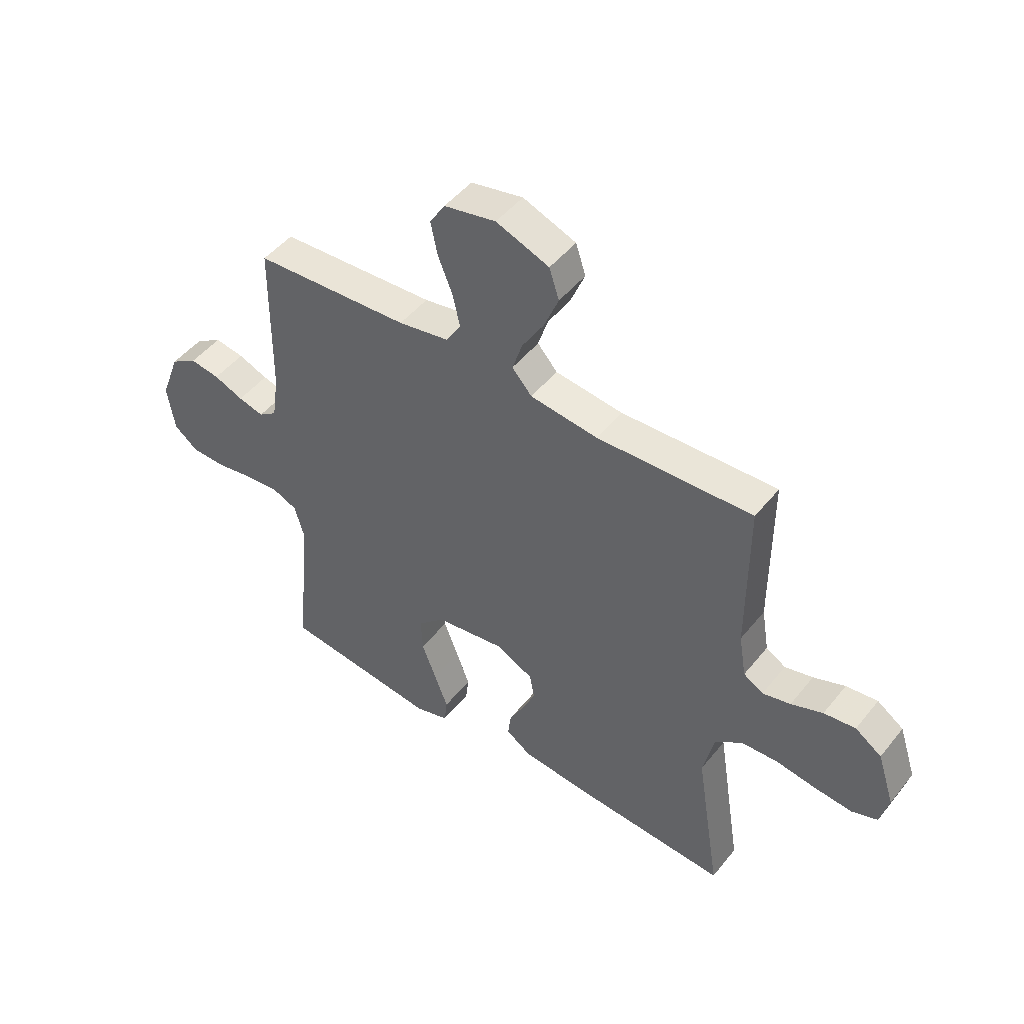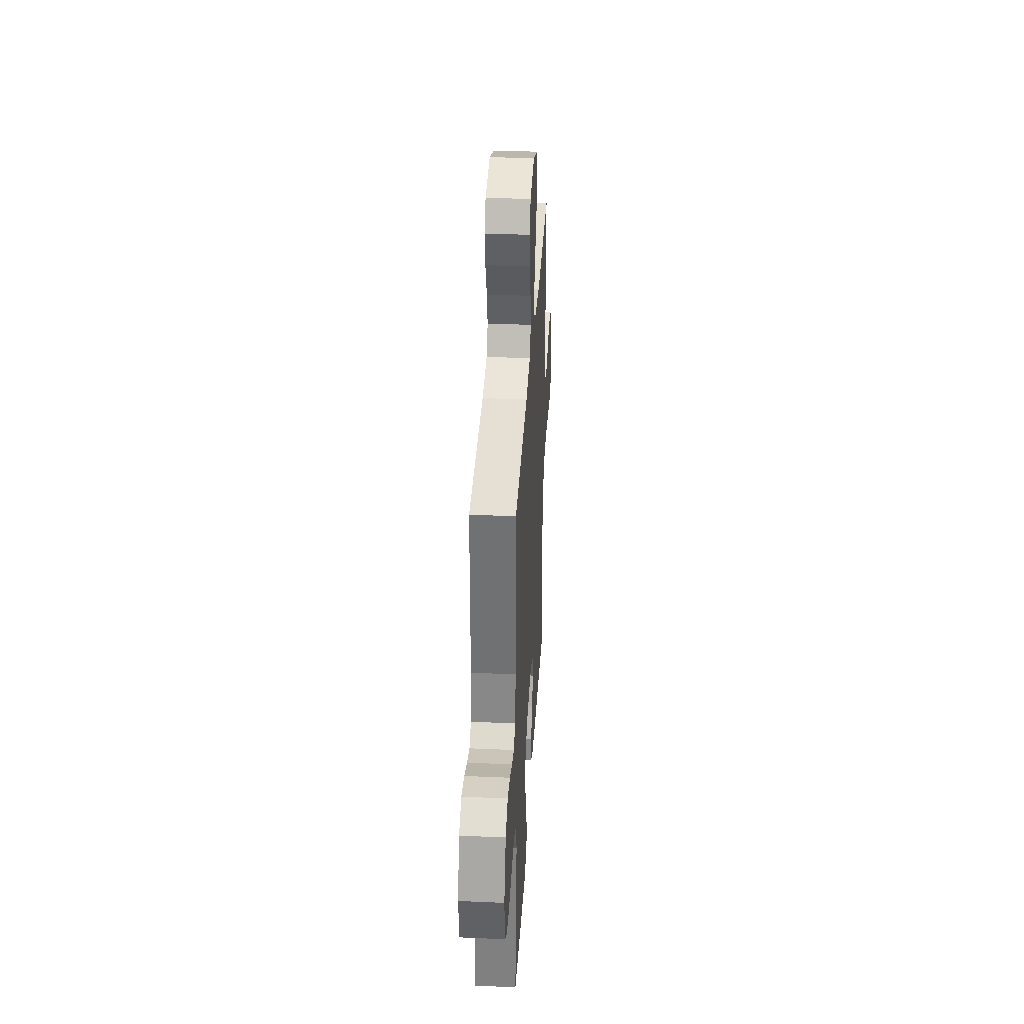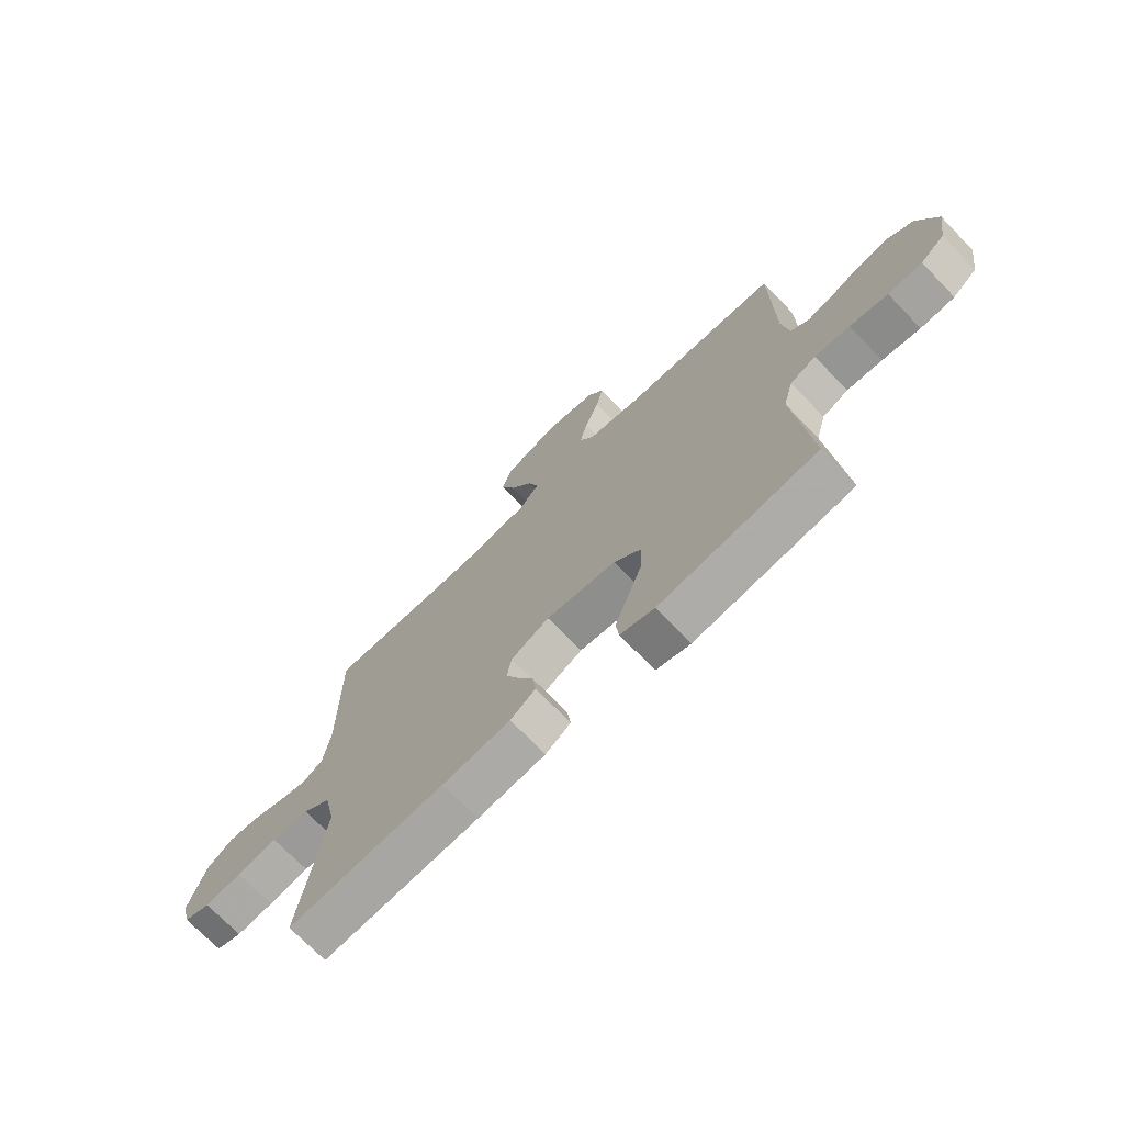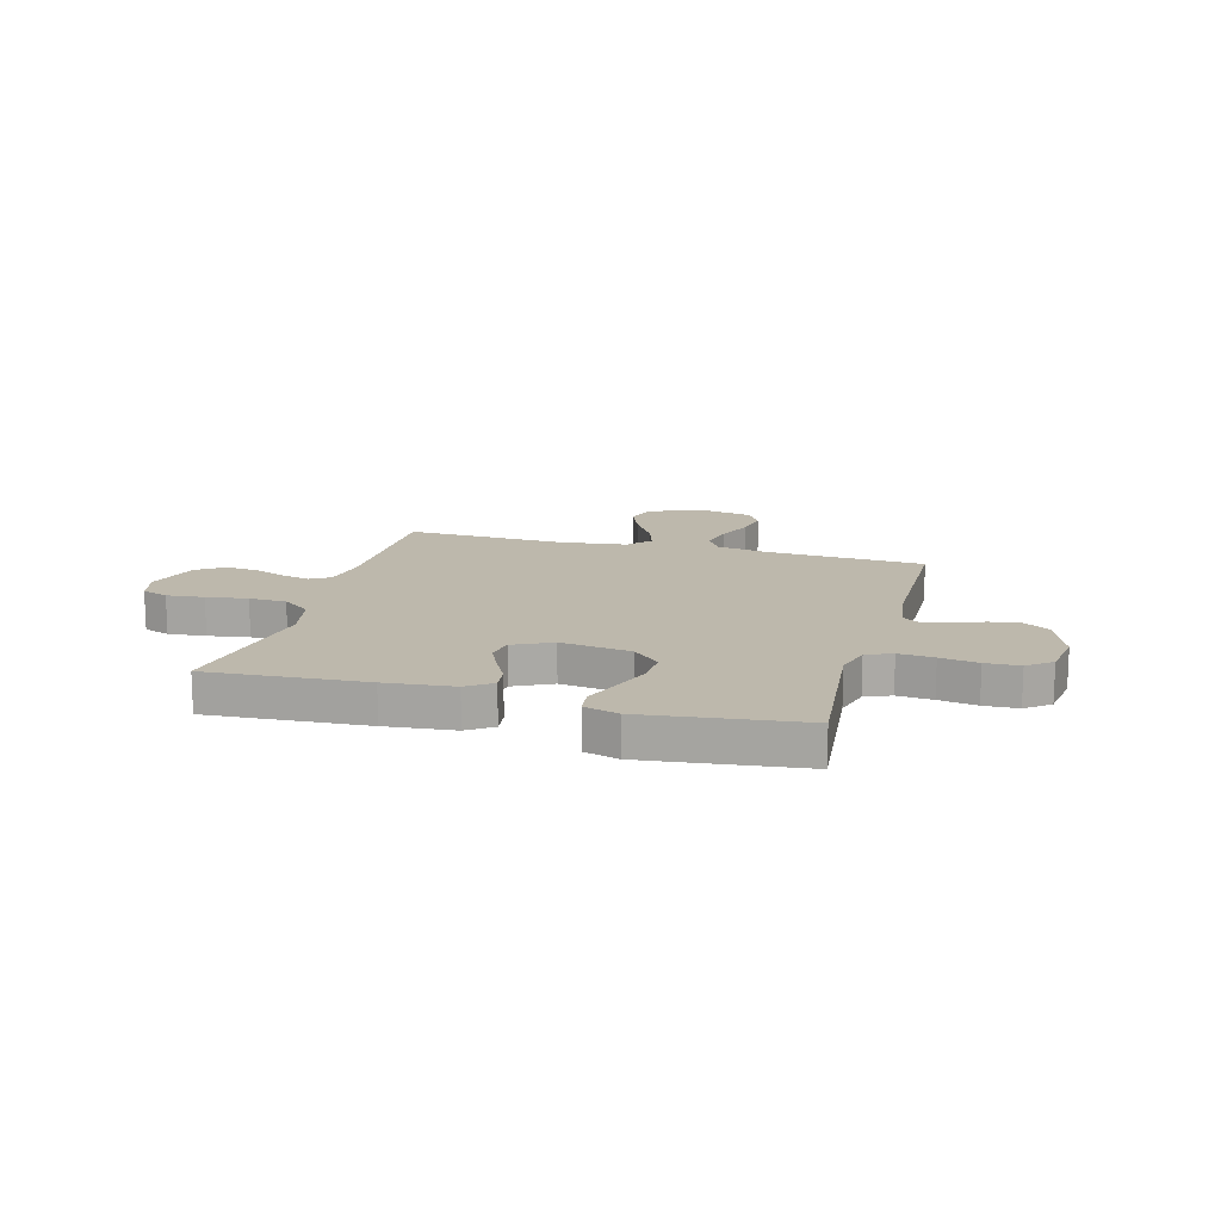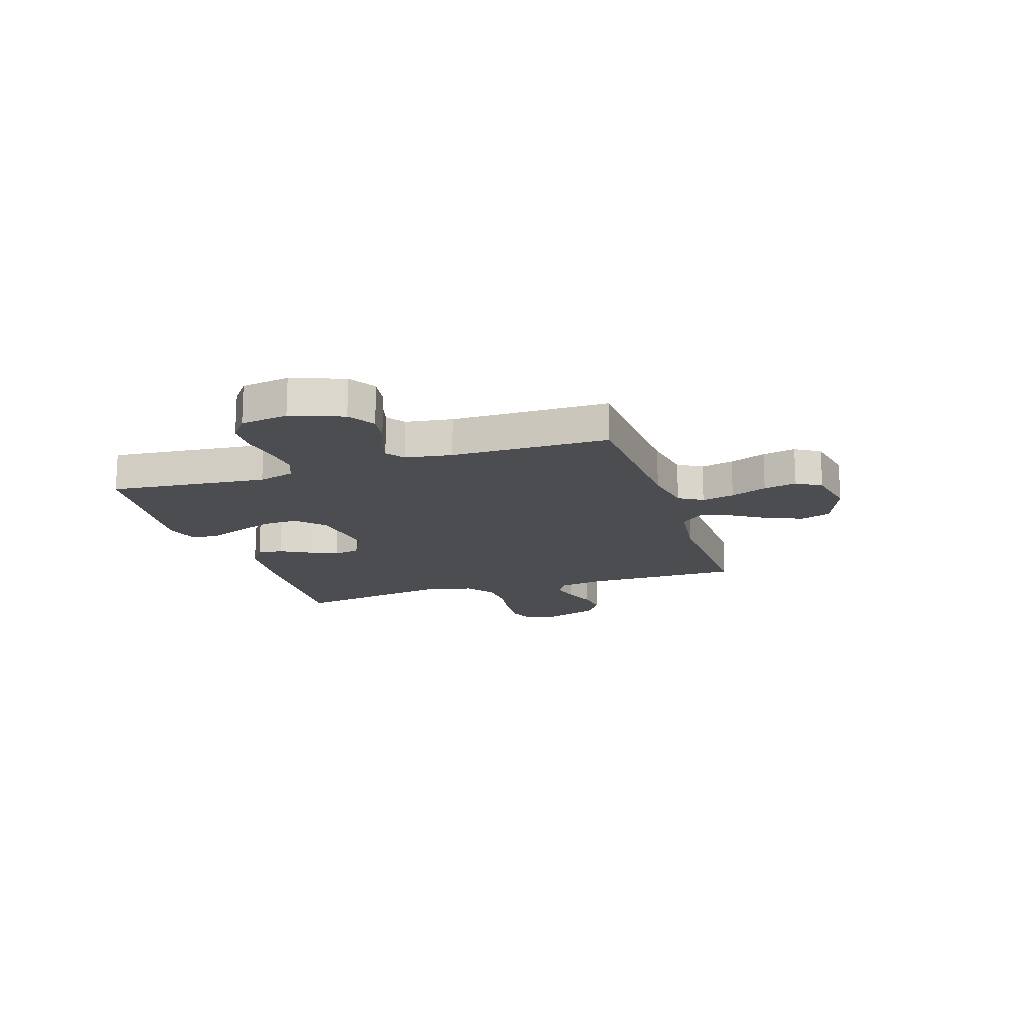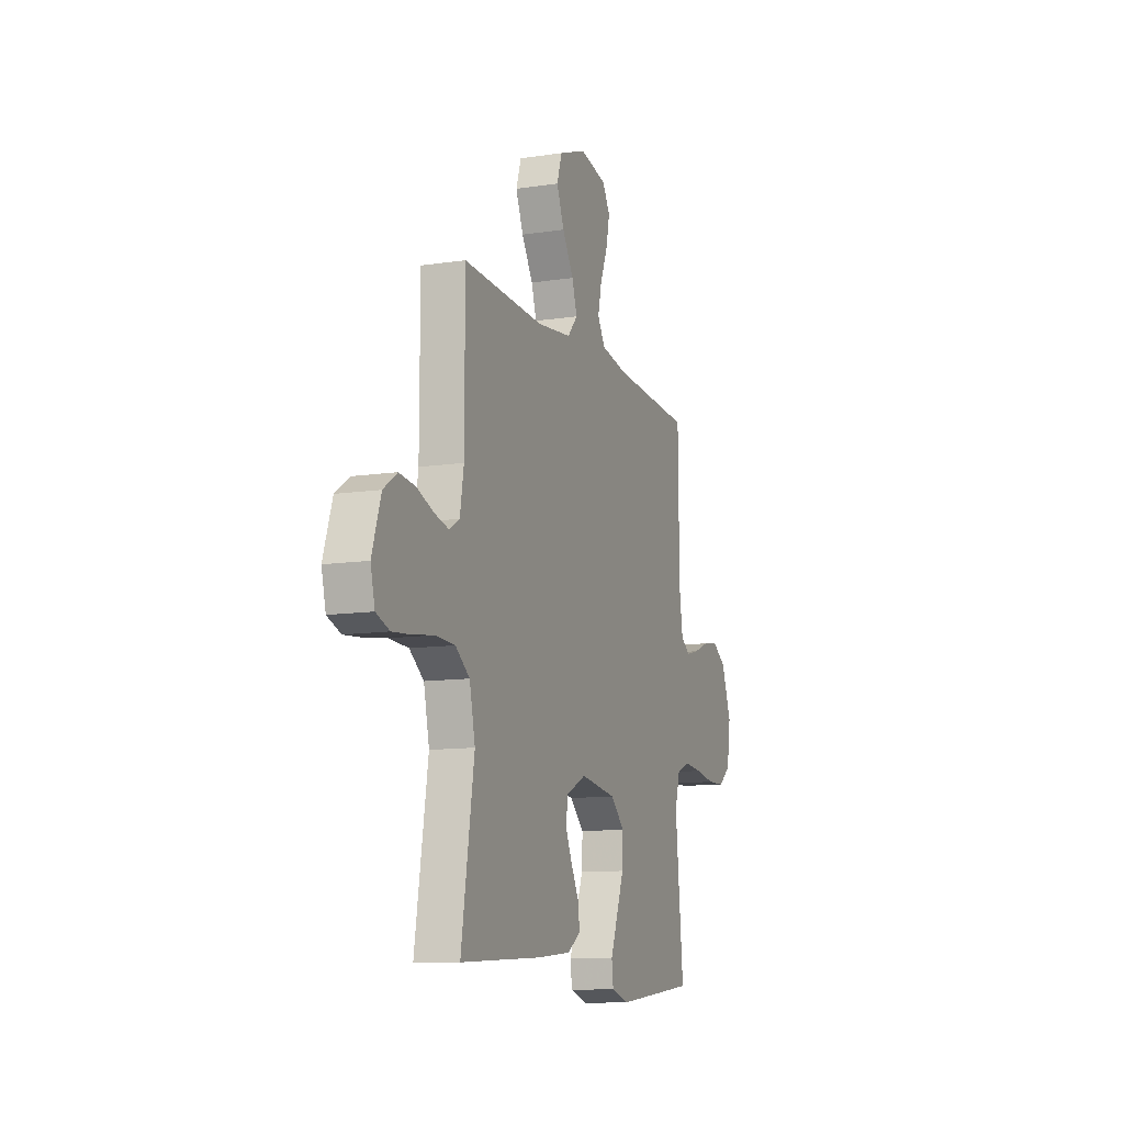
<metadata>
{"format":"obj","ext":"obj","renderer":"f3d","projection":"perspective","resolution":1024,"background":"white","views":[{"elev":47.8,"azim":36.7,"up":"+Z"},{"elev":35.1,"azim":-86.7,"up":"+Z"},{"elev":-71.4,"azim":-136.0,"up":"+Z"},{"elev":14.9,"azim":-164.6,"up":"+Y"},{"elev":-16.2,"azim":-72.1,"up":"+Y"},{"elev":-11.3,"azim":110.3,"up":"+Z"}]}
</metadata>
<code>
v 0.5 0.07 0.5
v 0.5 0.07 0.2
v 0.514 0.07 0.116
v 0.552 0.07 0.093
v 0.606 0.07 0.106
v 0.667 0.07 0.129
v 0.728 0.07 0.136
v 0.779 0.07 0.101
v 0.812 0.07 0
v 0.796 0.07 -0.064
v 0.746 0.07 -0.082
v 0.675 0.07 -0.075
v 0.597 0.07 -0.063
v 0.526 0.07 -0.066
v 0.473 0.07 -0.105
v 0.452 0.07 -0.2
v 0.5 0.07 -0.5
v 0.2 0.07 -0.481
v 0.07 0.07 -0.468
v 0.022 0.07 -0.435
v 0.028 0.07 -0.387
v 0.057 0.07 -0.332
v 0.082 0.07 -0.277
v 0.073 0.07 -0.227
v 0 0.07 -0.191
v -0.134 0.07 -0.21
v -0.186 0.07 -0.259
v -0.183 0.07 -0.326
v -0.155 0.07 -0.4
v -0.129 0.07 -0.468
v -0.135 0.07 -0.517
v -0.2 0.07 -0.536
v -0.5 0.07 -0.5
v -0.47 0.07 -0.2
v -0.489 0.07 -0.132
v -0.538 0.07 -0.111
v -0.605 0.07 -0.117
v -0.677 0.07 -0.129
v -0.742 0.07 -0.127
v -0.788 0.07 -0.091
v -0.802 0.07 0
v -0.765 0.07 0.099
v -0.714 0.07 0.131
v -0.657 0.07 0.122
v -0.6 0.07 0.099
v -0.551 0.07 0.086
v -0.516 0.07 0.111
v -0.503 0.07 0.2
v -0.5 0.07 0.5
v -0.2 0.07 0.516
v -0.102 0.07 0.533
v -0.074 0.07 0.579
v -0.088 0.07 0.641
v -0.116 0.07 0.71
v -0.129 0.07 0.773
v -0.1 0.07 0.82
v 0 0.07 0.84
v 0.102 0.07 0.801
v 0.121 0.07 0.743
v 0.093 0.07 0.675
v 0.051 0.07 0.607
v 0.032 0.07 0.548
v 0.07 0.07 0.505
v 0.2 0.07 0.489
v 0.5 0 0.5
v 0.5 0 0.2
v 0.514 0 0.116
v 0.552 0 0.093
v 0.606 0 0.106
v 0.667 0 0.129
v 0.728 0 0.136
v 0.779 0 0.101
v 0.812 0 0
v 0.796 0 -0.064
v 0.746 0 -0.082
v 0.675 0 -0.075
v 0.597 0 -0.063
v 0.526 0 -0.066
v 0.473 0 -0.105
v 0.452 0 -0.2
v 0.5 0 -0.5
v 0.2 0 -0.481
v 0.07 0 -0.468
v 0.022 0 -0.435
v 0.028 0 -0.387
v 0.057 0 -0.332
v 0.082 0 -0.277
v 0.073 0 -0.227
v 0 0 -0.191
v -0.134 0 -0.21
v -0.186 0 -0.259
v -0.183 0 -0.326
v -0.155 0 -0.4
v -0.129 0 -0.468
v -0.135 0 -0.517
v -0.2 0 -0.536
v -0.5 0 -0.5
v -0.47 0 -0.2
v -0.489 0 -0.132
v -0.538 0 -0.111
v -0.605 0 -0.117
v -0.677 0 -0.129
v -0.742 0 -0.127
v -0.788 0 -0.091
v -0.802 0 0
v -0.765 0 0.099
v -0.714 0 0.131
v -0.657 0 0.122
v -0.6 0 0.099
v -0.551 0 0.086
v -0.516 0 0.111
v -0.503 0 0.2
v -0.5 0 0.5
v -0.2 0 0.516
v -0.102 0 0.533
v -0.074 0 0.579
v -0.088 0 0.641
v -0.116 0 0.71
v -0.129 0 0.773
v -0.1 0 0.82
v 0 0 0.84
v 0.102 0 0.801
v 0.121 0 0.743
v 0.093 0 0.675
v 0.051 0 0.607
v 0.032 0 0.548
v 0.07 0 0.505
v 0.2 0 0.489
f 58 59 60 61
f 58 61 62
f 57 58 62
f 56 57 62
f 53 54 55 56
f 52 53 56 62
f 51 52 62 63
f 48 49 50
f 47 48 50 51
f 42 43 44 45
f 42 45 46
f 41 42 46
f 40 41 46
f 37 38 39 40
f 36 37 40 46
f 35 36 46 47
f 31 32 33 34
f 29 30 31 34
f 28 29 34 35
f 27 28 35 47
f 19 20 21 22
f 19 22 23
f 16 17 18 19
f 15 16 19 23
f 14 15 23 24
f 10 11 12 13
f 8 9 10 13
f 8 13 14
f 5 6 7 8
f 4 5 8 14
f 3 4 14 24
f 64 1 2
f 63 64 2 3
f 26 27 47 51
f 25 26 51 63
f 3 24 25 63
f 125 124 123 122
f 126 125 122
f 126 122 121
f 126 121 120
f 120 119 118 117
f 126 120 117 116
f 127 126 116 115
f 114 113 112
f 115 114 112 111
f 109 108 107 106
f 110 109 106
f 110 106 105
f 110 105 104
f 104 103 102 101
f 110 104 101 100
f 111 110 100 99
f 98 97 96 95
f 98 95 94 93
f 99 98 93 92
f 111 99 92 91
f 86 85 84 83
f 87 86 83
f 83 82 81 80
f 87 83 80 79
f 88 87 79 78
f 77 76 75 74
f 77 74 73 72
f 78 77 72
f 72 71 70 69
f 78 72 69 68
f 88 78 68 67
f 66 65 128
f 67 66 128 127
f 115 111 91 90
f 127 115 90 89
f 127 89 88 67
f 1 65 66 2
f 2 66 67 3
f 3 67 68 4
f 4 68 69 5
f 5 69 70 6
f 6 70 71 7
f 7 71 72 8
f 8 72 73 9
f 9 73 74 10
f 10 74 75 11
f 11 75 76 12
f 12 76 77 13
f 13 77 78 14
f 14 78 79 15
f 15 79 80 16
f 16 80 81 17
f 17 81 82 18
f 18 82 83 19
f 19 83 84 20
f 20 84 85 21
f 21 85 86 22
f 22 86 87 23
f 23 87 88 24
f 24 88 89 25
f 25 89 90 26
f 26 90 91 27
f 27 91 92 28
f 28 92 93 29
f 29 93 94 30
f 30 94 95 31
f 31 95 96 32
f 32 96 97 33
f 33 97 98 34
f 34 98 99 35
f 35 99 100 36
f 36 100 101 37
f 37 101 102 38
f 38 102 103 39
f 39 103 104 40
f 40 104 105 41
f 41 105 106 42
f 42 106 107 43
f 43 107 108 44
f 44 108 109 45
f 45 109 110 46
f 46 110 111 47
f 47 111 112 48
f 48 112 113 49
f 49 113 114 50
f 50 114 115 51
f 51 115 116 52
f 52 116 117 53
f 53 117 118 54
f 54 118 119 55
f 55 119 120 56
f 56 120 121 57
f 57 121 122 58
f 58 122 123 59
f 59 123 124 60
f 60 124 125 61
f 61 125 126 62
f 62 126 127 63
f 63 127 128 64
f 64 128 65 1

</code>
